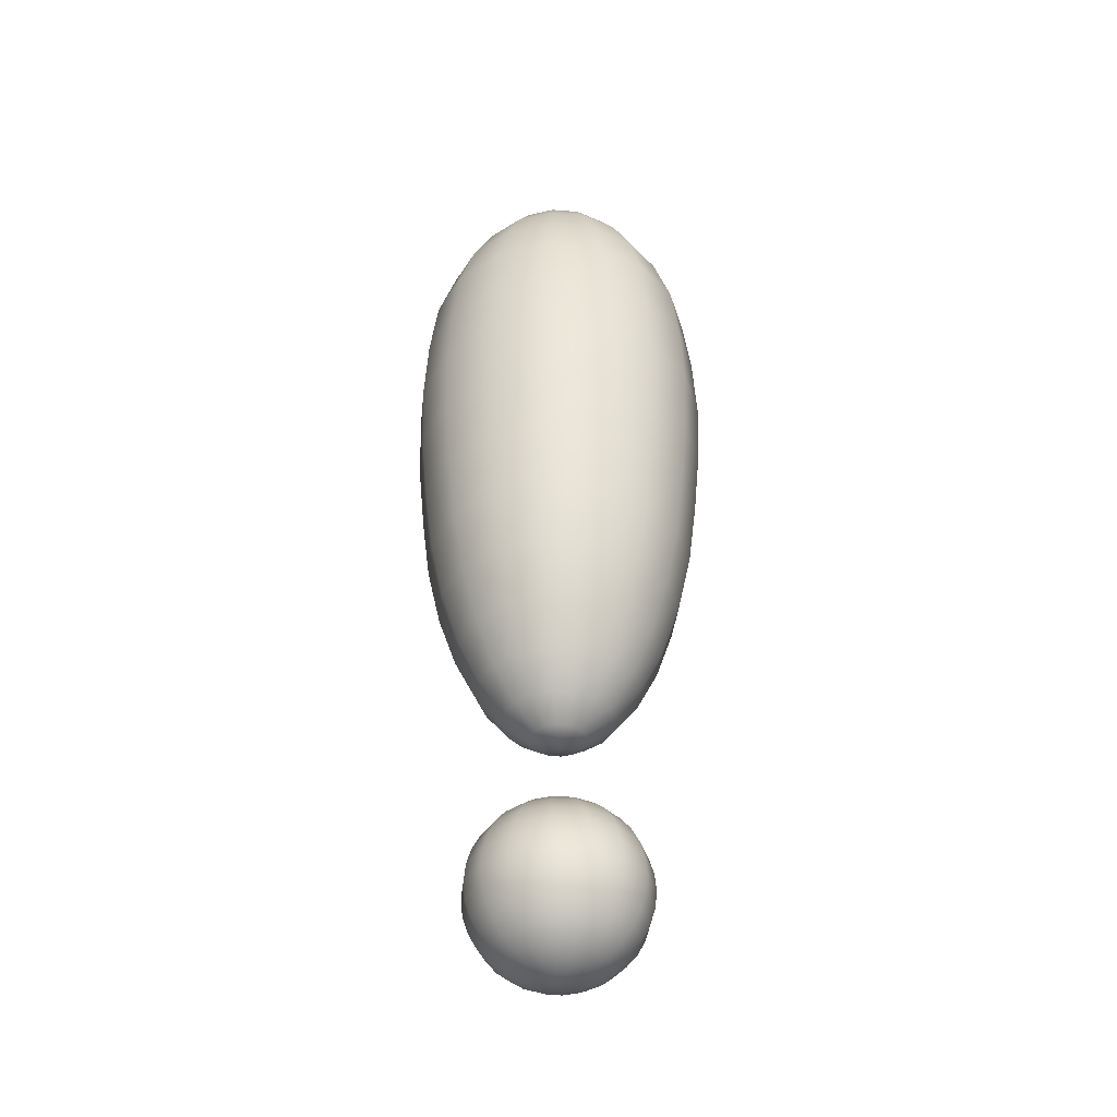
<metadata>
{"format":"obj","ext":"obj","renderer":"f3d","projection":"perspective","resolution":1024,"background":"white","views":[{"elev":-38.2,"azim":-129.7,"up":"+Y"}]}
</metadata>
<code>
g default
v 1.926 1.019 -0.9247
v 1.893 1.019 -0.9734
v 1.845 1.019 -1.006
v 1.787 1.019 -1.017
v 1.73 1.019 -1.006
v 1.681 1.019 -0.9735
v 1.649 1.019 -0.9247
v 1.637 1.019 -0.8673
v 1.649 1.019 -0.8098
v 1.681 1.019 -0.7611
v 1.73 1.019 -0.7286
v 1.787 1.019 -0.7172
v 1.845 1.019 -0.7286
v 1.893 1.019 -0.7611
v 1.926 1.019 -0.8098
v 1.937 1.019 -0.8673
v 2.059 1.063 -0.98
v 1.996 1.063 -1.076
v 1.9 1.063 -1.139
v 1.787 1.063 -1.162
v 1.675 1.063 -1.139
v 1.579 1.063 -1.076
v 1.515 1.063 -0.98
v 1.493 1.063 -0.8673
v 1.515 1.063 -0.7546
v 1.579 1.063 -0.6591
v 1.675 1.063 -0.5952
v 1.787 1.063 -0.5728
v 1.9 1.063 -0.5952
v 1.996 1.063 -0.6591
v 2.059 1.063 -0.7546
v 2.082 1.063 -0.8673
v 2.182 1.134 -1.031
v 2.09 1.134 -1.17
v 1.951 1.134 -1.262
v 1.787 1.134 -1.295
v 1.624 1.134 -1.262
v 1.485 1.134 -1.17
v 1.392 1.134 -1.031
v 1.36 1.134 -0.8673
v 1.392 1.134 -0.7037
v 1.485 1.134 -0.565
v 1.624 1.134 -0.4723
v 1.787 1.134 -0.4398
v 1.951 1.134 -0.4723
v 2.09 1.134 -0.565
v 2.182 1.134 -0.7037
v 2.215 1.134 -0.8673
v 2.29 1.23 -1.076
v 2.172 1.23 -1.252
v 1.996 1.23 -1.37
v 1.787 1.23 -1.411
v 1.579 1.23 -1.37
v 1.403 1.23 -1.252
v 1.285 1.23 -1.076
v 1.243 1.23 -0.8673
v 1.285 1.23 -0.6591
v 1.403 1.23 -0.4825
v 1.579 1.23 -0.3646
v 1.787 1.23 -0.3231
v 1.996 1.23 -0.3646
v 2.172 1.23 -0.4825
v 2.29 1.23 -0.6591
v 2.331 1.23 -0.8673
v 2.378 1.346 -1.112
v 2.24 1.346 -1.32
v 2.032 1.346 -1.458
v 1.787 1.346 -1.507
v 1.542 1.346 -1.458
v 1.335 1.346 -1.32
v 1.196 1.346 -1.112
v 1.147 1.346 -0.8673
v 1.196 1.346 -0.6224
v 1.335 1.346 -0.4148
v 1.542 1.346 -0.2761
v 1.787 1.346 -0.2274
v 2.032 1.346 -0.2761
v 2.24 1.346 -0.4148
v 2.378 1.346 -0.6224
v 2.427 1.346 -0.8673
v 2.444 1.48 -1.139
v 2.29 1.48 -1.37
v 2.059 1.48 -1.524
v 1.787 1.48 -1.578
v 1.515 1.48 -1.524
v 1.285 1.48 -1.37
v 1.13 1.48 -1.139
v 1.076 1.48 -0.8673
v 1.13 1.48 -0.5952
v 1.285 1.48 -0.3646
v 1.515 1.48 -0.2104
v 1.787 1.48 -0.1563
v 2.059 1.48 -0.2104
v 2.29 1.48 -0.3646
v 2.444 1.48 -0.5952
v 2.498 1.48 -0.8673
v 2.485 1.624 -1.156
v 2.321 1.624 -1.401
v 2.076 1.624 -1.565
v 1.787 1.624 -1.622
v 1.498 1.624 -1.565
v 1.254 1.624 -1.401
v 1.09 1.624 -1.156
v 1.033 1.624 -0.8673
v 1.09 1.624 -0.5785
v 1.254 1.624 -0.3336
v 1.498 1.624 -0.17
v 1.787 1.624 -0.1125
v 2.076 1.624 -0.17
v 2.321 1.624 -0.3336
v 2.485 1.624 -0.5785
v 2.542 1.624 -0.8673
v 2.498 1.774 -1.162
v 2.331 1.774 -1.411
v 2.082 1.774 -1.578
v 1.787 1.774 -1.637
v 1.493 1.774 -1.578
v 1.243 1.774 -1.411
v 1.076 1.774 -1.162
v 1.018 1.774 -0.8673
v 1.076 1.774 -0.5728
v 1.243 1.774 -0.3231
v 1.493 1.774 -0.1563
v 1.787 1.774 -0.09775
v 2.082 1.774 -0.1563
v 2.331 1.774 -0.3231
v 2.498 1.774 -0.5728
v 2.557 1.774 -0.8673
v 2.485 1.924 -1.156
v 2.321 1.924 -1.401
v 2.076 1.924 -1.565
v 1.787 1.924 -1.622
v 1.498 1.924 -1.565
v 1.254 1.924 -1.401
v 1.09 1.924 -1.156
v 1.033 1.924 -0.8673
v 1.09 1.924 -0.5785
v 1.254 1.924 -0.3336
v 1.498 1.924 -0.17
v 1.787 1.924 -0.1125
v 2.076 1.924 -0.17
v 2.321 1.924 -0.3336
v 2.485 1.924 -0.5785
v 2.542 1.924 -0.8673
v 2.444 2.068 -1.139
v 2.29 2.068 -1.37
v 2.059 2.068 -1.524
v 1.787 2.068 -1.578
v 1.515 2.068 -1.524
v 1.285 2.068 -1.37
v 1.13 2.068 -1.139
v 1.076 2.068 -0.8673
v 1.13 2.068 -0.5952
v 1.285 2.068 -0.3646
v 1.515 2.068 -0.2104
v 1.787 2.068 -0.1563
v 2.059 2.068 -0.2104
v 2.29 2.068 -0.3646
v 2.444 2.068 -0.5952
v 2.498 2.068 -0.8673
v 2.378 2.202 -1.112
v 2.24 2.202 -1.32
v 2.032 2.202 -1.458
v 1.787 2.202 -1.507
v 1.542 2.202 -1.458
v 1.335 2.202 -1.32
v 1.196 2.202 -1.112
v 1.147 2.202 -0.8673
v 1.196 2.202 -0.6224
v 1.335 2.202 -0.4148
v 1.542 2.202 -0.2761
v 1.787 2.202 -0.2274
v 2.032 2.202 -0.2761
v 2.24 2.202 -0.4148
v 2.378 2.202 -0.6224
v 2.427 2.202 -0.8673
v 2.29 2.318 -1.076
v 2.172 2.318 -1.252
v 1.996 2.318 -1.37
v 1.787 2.318 -1.411
v 1.579 2.318 -1.37
v 1.403 2.318 -1.252
v 1.285 2.318 -1.076
v 1.243 2.318 -0.8673
v 1.285 2.318 -0.6591
v 1.403 2.318 -0.4825
v 1.579 2.318 -0.3646
v 1.787 2.318 -0.3231
v 1.996 2.318 -0.3646
v 2.172 2.318 -0.4825
v 2.29 2.318 -0.6591
v 2.331 2.318 -0.8673
v 2.182 2.414 -1.031
v 2.09 2.414 -1.17
v 1.951 2.414 -1.262
v 1.787 2.414 -1.295
v 1.624 2.414 -1.262
v 1.485 2.414 -1.17
v 1.392 2.414 -1.031
v 1.36 2.414 -0.8673
v 1.392 2.414 -0.7037
v 1.485 2.414 -0.565
v 1.624 2.414 -0.4723
v 1.787 2.414 -0.4398
v 1.951 2.414 -0.4723
v 2.09 2.414 -0.565
v 2.182 2.414 -0.7037
v 2.215 2.414 -0.8673
v 2.059 2.485 -0.98
v 1.996 2.485 -1.076
v 1.9 2.485 -1.139
v 1.787 2.485 -1.162
v 1.675 2.485 -1.139
v 1.579 2.485 -1.076
v 1.515 2.485 -0.98
v 1.493 2.485 -0.8673
v 1.515 2.485 -0.7546
v 1.579 2.485 -0.6591
v 1.675 2.485 -0.5952
v 1.787 2.485 -0.5728
v 1.9 2.485 -0.5952
v 1.996 2.485 -0.6591
v 2.059 2.485 -0.7546
v 2.082 2.485 -0.8673
v 1.926 2.529 -0.9247
v 1.893 2.529 -0.9734
v 1.845 2.529 -1.006
v 1.787 2.529 -1.017
v 1.73 2.529 -1.006
v 1.681 2.529 -0.9735
v 1.649 2.529 -0.9247
v 1.637 2.529 -0.8673
v 1.649 2.529 -0.8098
v 1.681 2.529 -0.7611
v 1.73 2.529 -0.7286
v 1.787 2.529 -0.7172
v 1.845 2.529 -0.7286
v 1.893 2.529 -0.7611
v 1.926 2.529 -0.8098
v 1.937 2.529 -0.8673
v 1.787 1.004 -0.8673
v 1.787 2.544 -0.8673
g sphereexclaim_ball_mesh sphereexclaim_group
f 1 2 18 17
f 2 3 19 18
f 3 4 20 19
f 4 5 21 20
f 5 6 22 21
f 6 7 23 22
f 7 8 24 23
f 8 9 25 24
f 9 10 26 25
f 10 11 27 26
f 11 12 28 27
f 12 13 29 28
f 13 14 30 29
f 14 15 31 30
f 15 16 32 31
f 16 1 17 32
f 17 18 34 33
f 18 19 35 34
f 19 20 36 35
f 20 21 37 36
f 21 22 38 37
f 22 23 39 38
f 23 24 40 39
f 24 25 41 40
f 25 26 42 41
f 26 27 43 42
f 27 28 44 43
f 28 29 45 44
f 29 30 46 45
f 30 31 47 46
f 31 32 48 47
f 32 17 33 48
f 33 34 50 49
f 34 35 51 50
f 35 36 52 51
f 36 37 53 52
f 37 38 54 53
f 38 39 55 54
f 39 40 56 55
f 40 41 57 56
f 41 42 58 57
f 42 43 59 58
f 43 44 60 59
f 44 45 61 60
f 45 46 62 61
f 46 47 63 62
f 47 48 64 63
f 48 33 49 64
f 49 50 66 65
f 50 51 67 66
f 51 52 68 67
f 52 53 69 68
f 53 54 70 69
f 54 55 71 70
f 55 56 72 71
f 56 57 73 72
f 57 58 74 73
f 58 59 75 74
f 59 60 76 75
f 60 61 77 76
f 61 62 78 77
f 62 63 79 78
f 63 64 80 79
f 64 49 65 80
f 65 66 82 81
f 66 67 83 82
f 67 68 84 83
f 68 69 85 84
f 69 70 86 85
f 70 71 87 86
f 71 72 88 87
f 72 73 89 88
f 73 74 90 89
f 74 75 91 90
f 75 76 92 91
f 76 77 93 92
f 77 78 94 93
f 78 79 95 94
f 79 80 96 95
f 80 65 81 96
f 81 82 98 97
f 82 83 99 98
f 83 84 100 99
f 84 85 101 100
f 85 86 102 101
f 86 87 103 102
f 87 88 104 103
f 88 89 105 104
f 89 90 106 105
f 90 91 107 106
f 91 92 108 107
f 92 93 109 108
f 93 94 110 109
f 94 95 111 110
f 95 96 112 111
f 96 81 97 112
f 97 98 114 113
f 98 99 115 114
f 99 100 116 115
f 100 101 117 116
f 101 102 118 117
f 102 103 119 118
f 103 104 120 119
f 104 105 121 120
f 105 106 122 121
f 106 107 123 122
f 107 108 124 123
f 108 109 125 124
f 109 110 126 125
f 110 111 127 126
f 111 112 128 127
f 112 97 113 128
f 113 114 130 129
f 114 115 131 130
f 115 116 132 131
f 116 117 133 132
f 117 118 134 133
f 118 119 135 134
f 119 120 136 135
f 120 121 137 136
f 121 122 138 137
f 122 123 139 138
f 123 124 140 139
f 124 125 141 140
f 125 126 142 141
f 126 127 143 142
f 127 128 144 143
f 128 113 129 144
f 129 130 146 145
f 130 131 147 146
f 131 132 148 147
f 132 133 149 148
f 133 134 150 149
f 134 135 151 150
f 135 136 152 151
f 136 137 153 152
f 137 138 154 153
f 138 139 155 154
f 139 140 156 155
f 140 141 157 156
f 141 142 158 157
f 142 143 159 158
f 143 144 160 159
f 144 129 145 160
f 145 146 162 161
f 146 147 163 162
f 147 148 164 163
f 148 149 165 164
f 149 150 166 165
f 150 151 167 166
f 151 152 168 167
f 152 153 169 168
f 153 154 170 169
f 154 155 171 170
f 155 156 172 171
f 156 157 173 172
f 157 158 174 173
f 158 159 175 174
f 159 160 176 175
f 160 145 161 176
f 161 162 178 177
f 162 163 179 178
f 163 164 180 179
f 164 165 181 180
f 165 166 182 181
f 166 167 183 182
f 167 168 184 183
f 168 169 185 184
f 169 170 186 185
f 170 171 187 186
f 171 172 188 187
f 172 173 189 188
f 173 174 190 189
f 174 175 191 190
f 175 176 192 191
f 176 161 177 192
f 177 178 194 193
f 178 179 195 194
f 179 180 196 195
f 180 181 197 196
f 181 182 198 197
f 182 183 199 198
f 183 184 200 199
f 184 185 201 200
f 185 186 202 201
f 186 187 203 202
f 187 188 204 203
f 188 189 205 204
f 189 190 206 205
f 190 191 207 206
f 191 192 208 207
f 192 177 193 208
f 193 194 210 209
f 194 195 211 210
f 195 196 212 211
f 196 197 213 212
f 197 198 214 213
f 198 199 215 214
f 199 200 216 215
f 200 201 217 216
f 201 202 218 217
f 202 203 219 218
f 203 204 220 219
f 204 205 221 220
f 205 206 222 221
f 206 207 223 222
f 207 208 224 223
f 208 193 209 224
f 209 210 226 225
f 210 211 227 226
f 211 212 228 227
f 212 213 229 228
f 213 214 230 229
f 214 215 231 230
f 215 216 232 231
f 216 217 233 232
f 217 218 234 233
f 218 219 235 234
f 219 220 236 235
f 220 221 237 236
f 221 222 238 237
f 222 223 239 238
f 223 224 240 239
f 224 209 225 240
f 2 1 241
f 3 2 241
f 4 3 241
f 5 4 241
f 6 5 241
f 7 6 241
f 8 7 241
f 9 8 241
f 10 9 241
f 11 10 241
f 12 11 241
f 13 12 241
f 14 13 241
f 15 14 241
f 16 15 241
f 1 16 241
f 225 226 242
f 226 227 242
f 227 228 242
f 228 229 242
f 229 230 242
f 230 231 242
f 231 232 242
f 232 233 242
f 233 234 242
f 234 235 242
f 235 236 242
f 236 237 242
f 237 238 242
f 238 239 242
f 239 240 242
f 240 225 242
g default
v 2.014 3.204 -0.961
v 1.96 3.204 -1.04
v 1.881 3.204 -1.094
v 1.787 3.204 -1.112
v 1.694 3.204 -1.094
v 1.614 3.204 -1.04
v 1.561 3.204 -0.961
v 1.542 3.204 -0.8673
v 1.561 3.204 -0.7736
v 1.614 3.204 -0.6941
v 1.694 3.204 -0.641
v 1.787 3.204 -0.6224
v 1.881 3.204 -0.641
v 1.96 3.204 -0.6941
v 2.014 3.204 -0.7736
v 2.032 3.204 -0.8673
v 2.231 3.377 -1.051
v 2.127 3.377 -1.207
v 1.971 3.377 -1.311
v 1.787 3.377 -1.348
v 1.603 3.377 -1.311
v 1.448 3.377 -1.207
v 1.344 3.377 -1.051
v 1.307 3.377 -0.8673
v 1.344 3.377 -0.6835
v 1.448 3.377 -0.5276
v 1.603 3.377 -0.4235
v 1.787 3.377 -0.3869
v 1.971 3.377 -0.4235
v 2.127 3.377 -0.5276
v 2.231 3.377 -0.6835
v 2.268 3.377 -0.8673
v 2.432 3.659 -1.134
v 2.28 3.659 -1.36
v 2.054 3.659 -1.512
v 1.787 3.659 -1.565
v 1.52 3.659 -1.512
v 1.294 3.659 -1.36
v 1.143 3.659 -1.134
v 1.09 3.659 -0.8673
v 1.143 3.659 -0.6004
v 1.294 3.659 -0.3742
v 1.52 3.659 -0.223
v 1.787 3.659 -0.1699
v 2.054 3.659 -0.223
v 2.28 3.659 -0.3742
v 2.432 3.659 -0.6004
v 2.485 3.659 -0.8673
v 2.607 4.037 -1.207
v 2.415 4.037 -1.495
v 2.127 4.037 -1.687
v 1.787 4.037 -1.755
v 1.448 4.037 -1.687
v 1.16 4.037 -1.495
v 0.9673 4.037 -1.207
v 0.8997 4.037 -0.8673
v 0.9673 4.037 -0.5276
v 1.16 4.037 -0.2397
v 1.448 4.037 -0.04727
v 1.787 4.037 0.0203
v 2.127 4.037 -0.04727
v 2.415 4.037 -0.2397
v 2.607 4.037 -0.5276
v 2.675 4.037 -0.8673
v 2.752 4.498 -1.267
v 2.525 4.498 -1.605
v 2.187 4.498 -1.832
v 1.787 4.498 -1.911
v 1.388 4.498 -1.832
v 1.049 4.498 -1.605
v 0.8231 4.498 -1.267
v 0.7436 4.498 -0.8673
v 0.8231 4.498 -0.4679
v 1.049 4.498 -0.1293
v 1.388 4.498 0.09695
v 1.787 4.498 0.1764
v 2.187 4.498 0.09695
v 2.525 4.498 -0.1293
v 2.752 4.498 -0.4679
v 2.831 4.498 -0.8673
v 2.859 5.025 -1.311
v 2.607 5.025 -1.687
v 2.231 5.025 -1.939
v 1.787 5.025 -2.027
v 1.344 5.025 -1.939
v 0.9673 5.025 -1.687
v 0.7159 5.025 -1.311
v 0.6276 5.025 -0.8673
v 0.7159 5.025 -0.4235
v 0.9673 5.025 -0.04727
v 1.344 5.025 0.2041
v 1.787 5.025 0.2924
v 2.231 5.025 0.2041
v 2.607 5.025 -0.04727
v 2.859 5.025 -0.4235
v 2.947 5.025 -0.8673
v 2.925 5.596 -1.338
v 2.658 5.596 -1.738
v 2.258 5.596 -2.005
v 1.787 5.596 -2.098
v 1.316 5.596 -2.005
v 0.9168 5.596 -1.738
v 0.6499 5.596 -1.338
v 0.5562 5.596 -0.8673
v 0.6499 5.596 -0.3962
v 0.9168 5.596 0.003241
v 1.316 5.596 0.2701
v 1.787 5.596 0.3638
v 2.258 5.596 0.2701
v 2.658 5.596 0.003242
v 2.925 5.596 -0.3962
v 3.018 5.596 -0.8673
v 2.976 6.189 -1.36
v 2.697 6.189 -1.777
v 2.28 6.189 -2.056
v 1.787 6.189 -2.154
v 1.295 6.189 -2.056
v 0.8773 6.189 -1.777
v 0.5983 6.189 -1.36
v 0.5003 6.189 -0.8673
v 0.5983 6.189 -0.3748
v 0.8773 6.189 0.04275
v 1.295 6.189 0.3217
v 1.787 6.189 0.4197
v 2.28 6.189 0.3217
v 2.697 6.189 0.04275
v 2.976 6.189 -0.3748
v 3.074 6.189 -0.8673
v 2.994 6.783 -1.367
v 2.711 6.783 -1.791
v 2.287 6.783 -2.074
v 1.787 6.783 -2.174
v 1.287 6.783 -2.074
v 0.8634 6.783 -1.791
v 0.5802 6.783 -1.367
v 0.4807 6.783 -0.8673
v 0.5802 6.783 -0.3673
v 0.8634 6.783 0.05663
v 1.287 6.783 0.3399
v 1.787 6.783 0.4393
v 2.287 6.783 0.3399
v 2.711 6.783 0.05663
v 2.994 6.783 -0.3673
v 3.094 6.783 -0.8673
v 2.964 7.354 -1.355
v 2.688 7.354 -1.768
v 2.275 7.354 -2.044
v 1.787 7.354 -2.141
v 1.3 7.354 -2.044
v 0.8867 7.354 -1.768
v 0.6107 7.354 -1.355
v 0.5137 7.354 -0.8673
v 0.6107 7.354 -0.3799
v 0.8867 7.354 0.03328
v 1.3 7.354 0.3094
v 1.787 7.354 0.4063
v 2.275 7.354 0.3094
v 2.688 7.354 0.03328
v 2.964 7.354 -0.3799
v 3.061 7.354 -0.8673
v 2.899 7.88 -1.328
v 2.638 7.88 -1.718
v 2.248 7.88 -1.979
v 1.787 7.88 -2.071
v 1.327 7.88 -1.979
v 0.9365 7.88 -1.718
v 0.6756 7.88 -1.328
v 0.584 7.88 -0.8673
v 0.6756 7.88 -0.4068
v 0.9365 7.88 -0.01645
v 1.327 7.88 0.2444
v 1.787 7.88 0.336
v 2.248 7.88 0.2444
v 2.638 7.88 -0.01644
v 2.899 7.88 -0.4068
v 2.991 7.88 -0.8673
v 2.752 8.341 -1.267
v 2.526 8.341 -1.606
v 2.187 8.341 -1.832
v 1.787 8.341 -1.912
v 1.388 8.341 -1.832
v 1.049 8.341 -1.606
v 0.8225 8.341 -1.267
v 0.743 8.341 -0.8673
v 0.8225 8.341 -0.4676
v 1.049 8.341 -0.1288
v 1.388 8.341 0.09756
v 1.787 8.341 0.1771
v 2.187 8.341 0.09756
v 2.526 8.341 -0.1288
v 2.752 8.341 -0.4676
v 2.832 8.341 -0.8673
v 2.563 8.72 -1.189
v 2.381 8.72 -1.461
v 2.109 8.72 -1.643
v 1.787 8.72 -1.707
v 1.466 8.72 -1.643
v 1.194 8.72 -1.461
v 1.011 8.72 -1.189
v 0.9476 8.72 -0.8673
v 1.011 8.72 -0.5459
v 1.194 8.72 -0.2735
v 1.466 8.72 -0.09146
v 1.787 8.72 -0.02753
v 2.109 8.72 -0.09146
v 2.381 8.72 -0.2735
v 2.563 8.72 -0.5459
v 2.627 8.72 -0.8673
v 2.366 9.001 -1.107
v 2.231 9.001 -1.311
v 2.027 9.001 -1.446
v 1.787 9.001 -1.494
v 1.547 9.001 -1.446
v 1.344 9.001 -1.311
v 1.208 9.001 -1.107
v 1.16 9.001 -0.8673
v 1.208 9.001 -0.6274
v 1.344 9.001 -0.4241
v 1.547 9.001 -0.2882
v 1.787 9.001 -0.2405
v 2.027 9.001 -0.2882
v 2.231 9.001 -0.4241
v 2.366 9.001 -0.6274
v 2.414 9.001 -0.8673
v 2.146 9.174 -1.016
v 2.062 9.174 -1.142
v 1.936 9.174 -1.226
v 1.787 9.174 -1.256
v 1.639 9.174 -1.226
v 1.513 9.174 -1.142
v 1.428 9.174 -1.016
v 1.399 9.174 -0.8673
v 1.428 9.174 -0.7186
v 1.513 9.174 -0.5926
v 1.639 9.174 -0.5084
v 1.787 9.174 -0.4788
v 1.936 9.174 -0.5084
v 2.062 9.174 -0.5926
v 2.146 9.174 -0.7186
v 2.176 9.174 -0.8673
v 1.787 3.146 -0.8673
v 1.787 9.24 -0.8673
g sphereexclaim_group sphereexclaim_point_mesh
f 243 244 260 259
f 244 245 261 260
f 245 246 262 261
f 246 247 263 262
f 247 248 264 263
f 248 249 265 264
f 249 250 266 265
f 250 251 267 266
f 251 252 268 267
f 252 253 269 268
f 253 254 270 269
f 254 255 271 270
f 255 256 272 271
f 256 257 273 272
f 257 258 274 273
f 258 243 259 274
f 259 260 276 275
f 260 261 277 276
f 261 262 278 277
f 262 263 279 278
f 263 264 280 279
f 264 265 281 280
f 265 266 282 281
f 266 267 283 282
f 267 268 284 283
f 268 269 285 284
f 269 270 286 285
f 270 271 287 286
f 271 272 288 287
f 272 273 289 288
f 273 274 290 289
f 274 259 275 290
f 275 276 292 291
f 276 277 293 292
f 277 278 294 293
f 278 279 295 294
f 279 280 296 295
f 280 281 297 296
f 281 282 298 297
f 282 283 299 298
f 283 284 300 299
f 284 285 301 300
f 285 286 302 301
f 286 287 303 302
f 287 288 304 303
f 288 289 305 304
f 289 290 306 305
f 290 275 291 306
f 291 292 308 307
f 292 293 309 308
f 293 294 310 309
f 294 295 311 310
f 295 296 312 311
f 296 297 313 312
f 297 298 314 313
f 298 299 315 314
f 299 300 316 315
f 300 301 317 316
f 301 302 318 317
f 302 303 319 318
f 303 304 320 319
f 304 305 321 320
f 305 306 322 321
f 306 291 307 322
f 307 308 324 323
f 308 309 325 324
f 309 310 326 325
f 310 311 327 326
f 311 312 328 327
f 312 313 329 328
f 313 314 330 329
f 314 315 331 330
f 315 316 332 331
f 316 317 333 332
f 317 318 334 333
f 318 319 335 334
f 319 320 336 335
f 320 321 337 336
f 321 322 338 337
f 322 307 323 338
f 323 324 340 339
f 324 325 341 340
f 325 326 342 341
f 326 327 343 342
f 327 328 344 343
f 328 329 345 344
f 329 330 346 345
f 330 331 347 346
f 331 332 348 347
f 332 333 349 348
f 333 334 350 349
f 334 335 351 350
f 335 336 352 351
f 336 337 353 352
f 337 338 354 353
f 338 323 339 354
f 339 340 356 355
f 340 341 357 356
f 341 342 358 357
f 342 343 359 358
f 343 344 360 359
f 344 345 361 360
f 345 346 362 361
f 346 347 363 362
f 347 348 364 363
f 348 349 365 364
f 349 350 366 365
f 350 351 367 366
f 351 352 368 367
f 352 353 369 368
f 353 354 370 369
f 354 339 355 370
f 355 356 372 371
f 356 357 373 372
f 357 358 374 373
f 358 359 375 374
f 359 360 376 375
f 360 361 377 376
f 361 362 378 377
f 362 363 379 378
f 363 364 380 379
f 364 365 381 380
f 365 366 382 381
f 366 367 383 382
f 367 368 384 383
f 368 369 385 384
f 369 370 386 385
f 370 355 371 386
f 371 372 388 387
f 372 373 389 388
f 373 374 390 389
f 374 375 391 390
f 375 376 392 391
f 376 377 393 392
f 377 378 394 393
f 378 379 395 394
f 379 380 396 395
f 380 381 397 396
f 381 382 398 397
f 382 383 399 398
f 383 384 400 399
f 384 385 401 400
f 385 386 402 401
f 386 371 387 402
f 387 388 404 403
f 388 389 405 404
f 389 390 406 405
f 390 391 407 406
f 391 392 408 407
f 392 393 409 408
f 393 394 410 409
f 394 395 411 410
f 395 396 412 411
f 396 397 413 412
f 397 398 414 413
f 398 399 415 414
f 399 400 416 415
f 400 401 417 416
f 401 402 418 417
f 402 387 403 418
f 403 404 420 419
f 404 405 421 420
f 405 406 422 421
f 406 407 423 422
f 407 408 424 423
f 408 409 425 424
f 409 410 426 425
f 410 411 427 426
f 411 412 428 427
f 412 413 429 428
f 413 414 430 429
f 414 415 431 430
f 415 416 432 431
f 416 417 433 432
f 417 418 434 433
f 418 403 419 434
f 419 420 436 435
f 420 421 437 436
f 421 422 438 437
f 422 423 439 438
f 423 424 440 439
f 424 425 441 440
f 425 426 442 441
f 426 427 443 442
f 427 428 444 443
f 428 429 445 444
f 429 430 446 445
f 430 431 447 446
f 431 432 448 447
f 432 433 449 448
f 433 434 450 449
f 434 419 435 450
f 435 436 452 451
f 436 437 453 452
f 437 438 454 453
f 438 439 455 454
f 439 440 456 455
f 440 441 457 456
f 441 442 458 457
f 442 443 459 458
f 443 444 460 459
f 444 445 461 460
f 445 446 462 461
f 446 447 463 462
f 447 448 464 463
f 448 449 465 464
f 449 450 466 465
f 450 435 451 466
f 451 452 468 467
f 452 453 469 468
f 453 454 470 469
f 454 455 471 470
f 455 456 472 471
f 456 457 473 472
f 457 458 474 473
f 458 459 475 474
f 459 460 476 475
f 460 461 477 476
f 461 462 478 477
f 462 463 479 478
f 463 464 480 479
f 464 465 481 480
f 465 466 482 481
f 466 451 467 482
f 244 243 483
f 245 244 483
f 246 245 483
f 247 246 483
f 248 247 483
f 249 248 483
f 250 249 483
f 251 250 483
f 252 251 483
f 253 252 483
f 254 253 483
f 255 254 483
f 256 255 483
f 257 256 483
f 258 257 483
f 243 258 483
f 467 468 484
f 468 469 484
f 469 470 484
f 470 471 484
f 471 472 484
f 472 473 484
f 473 474 484
f 474 475 484
f 475 476 484
f 476 477 484
f 477 478 484
f 478 479 484
f 479 480 484
f 480 481 484
f 481 482 484
f 482 467 484

</code>
